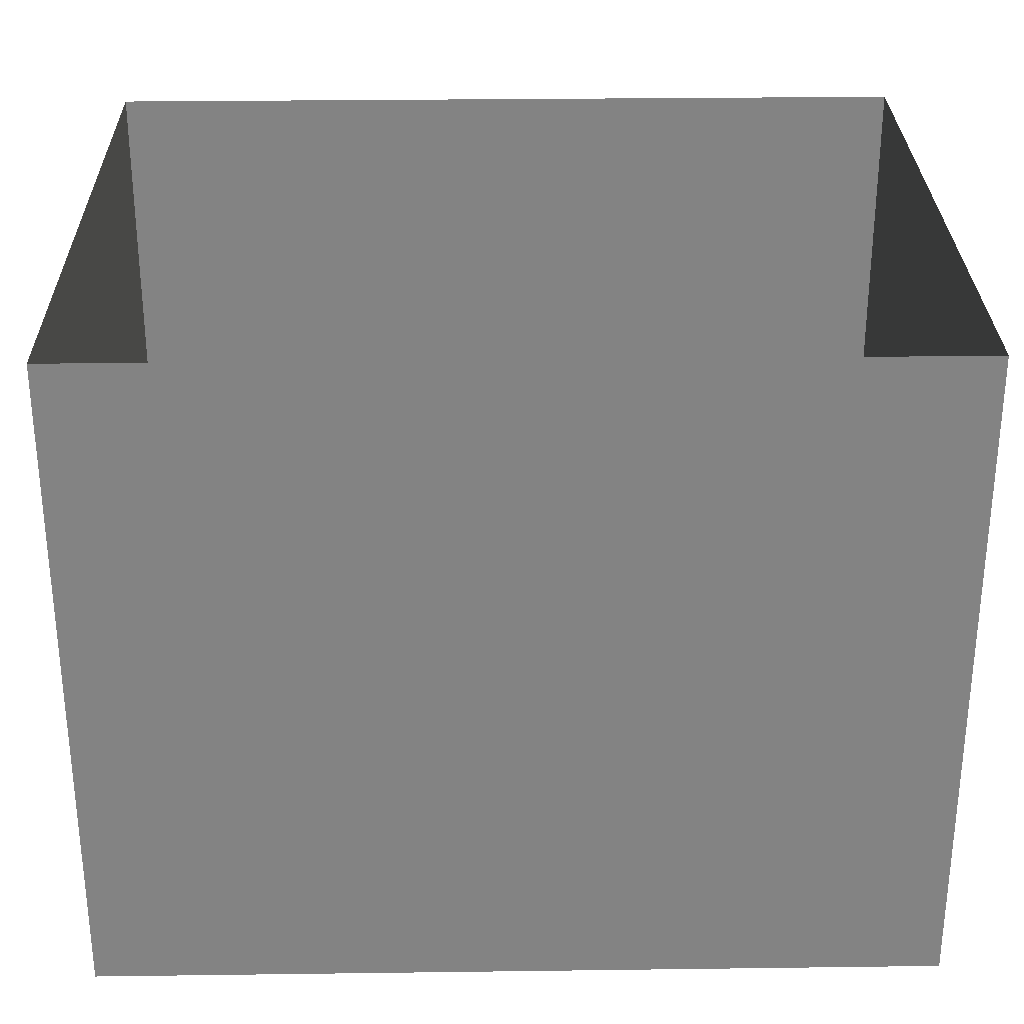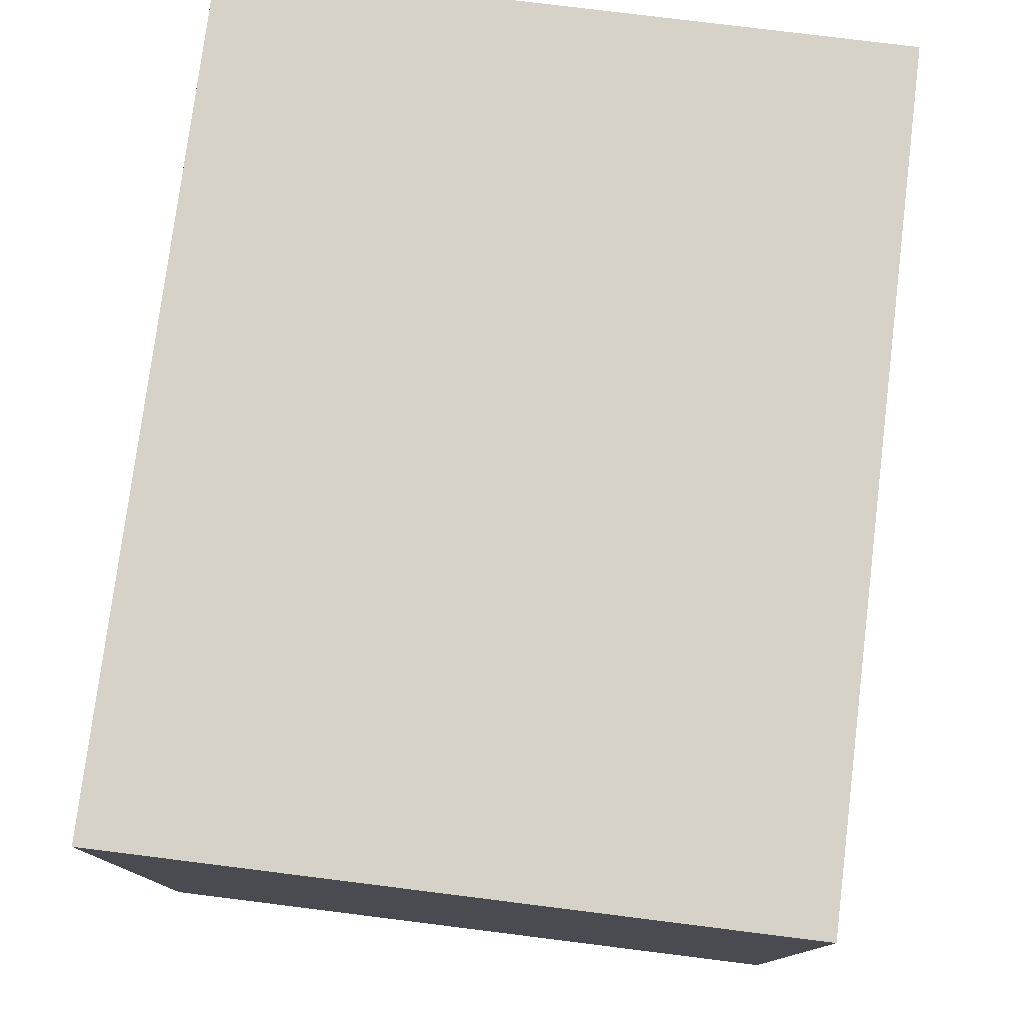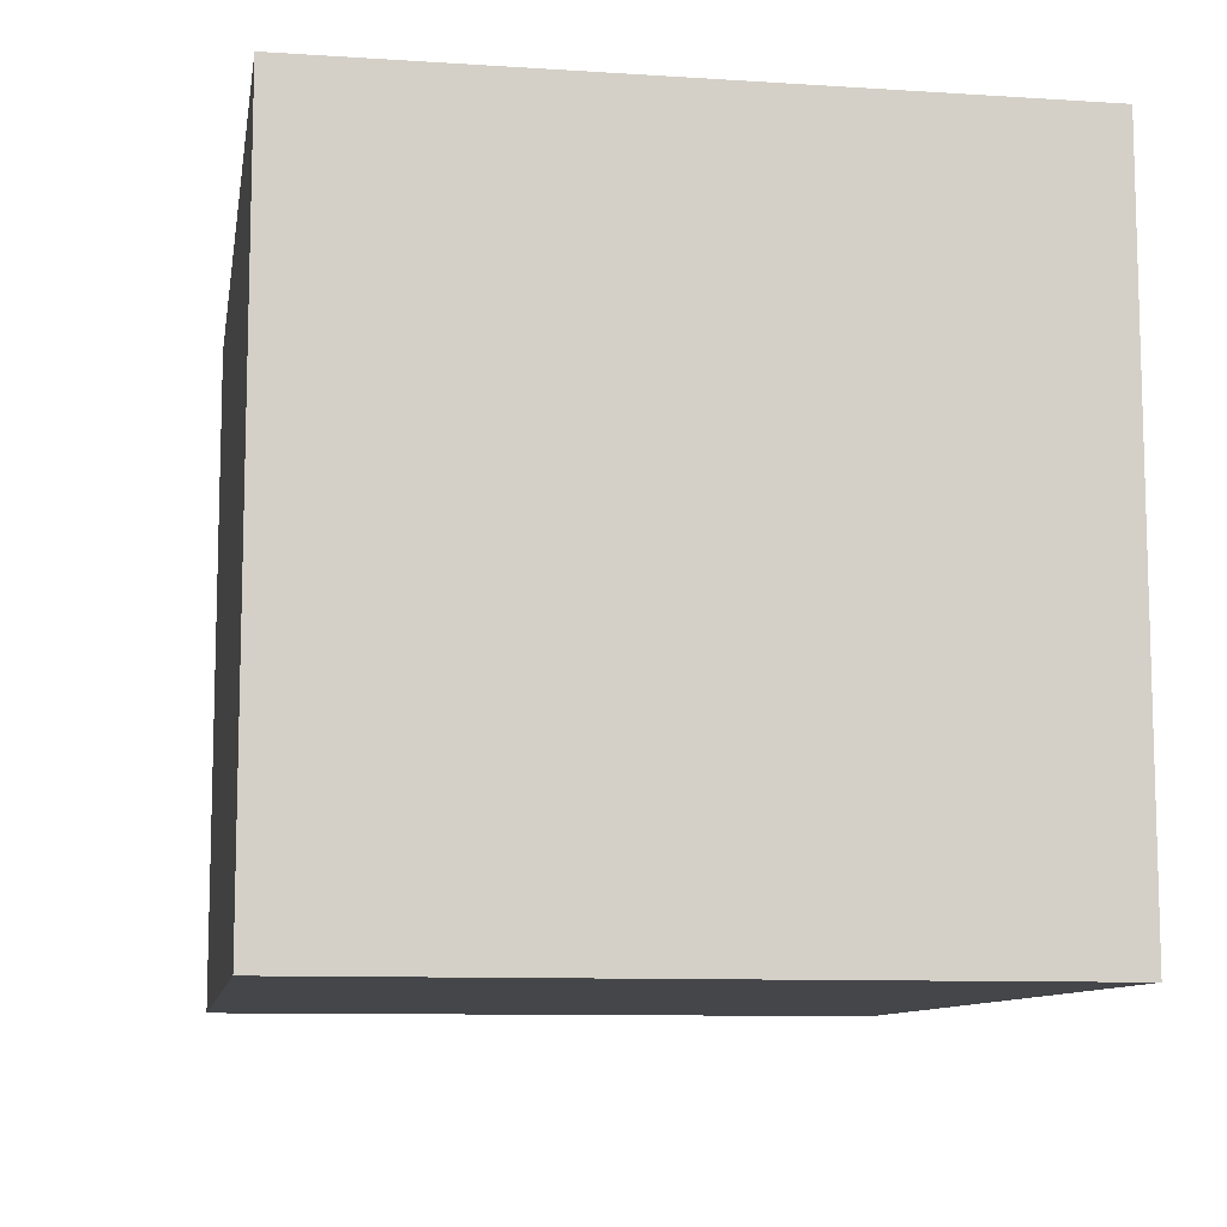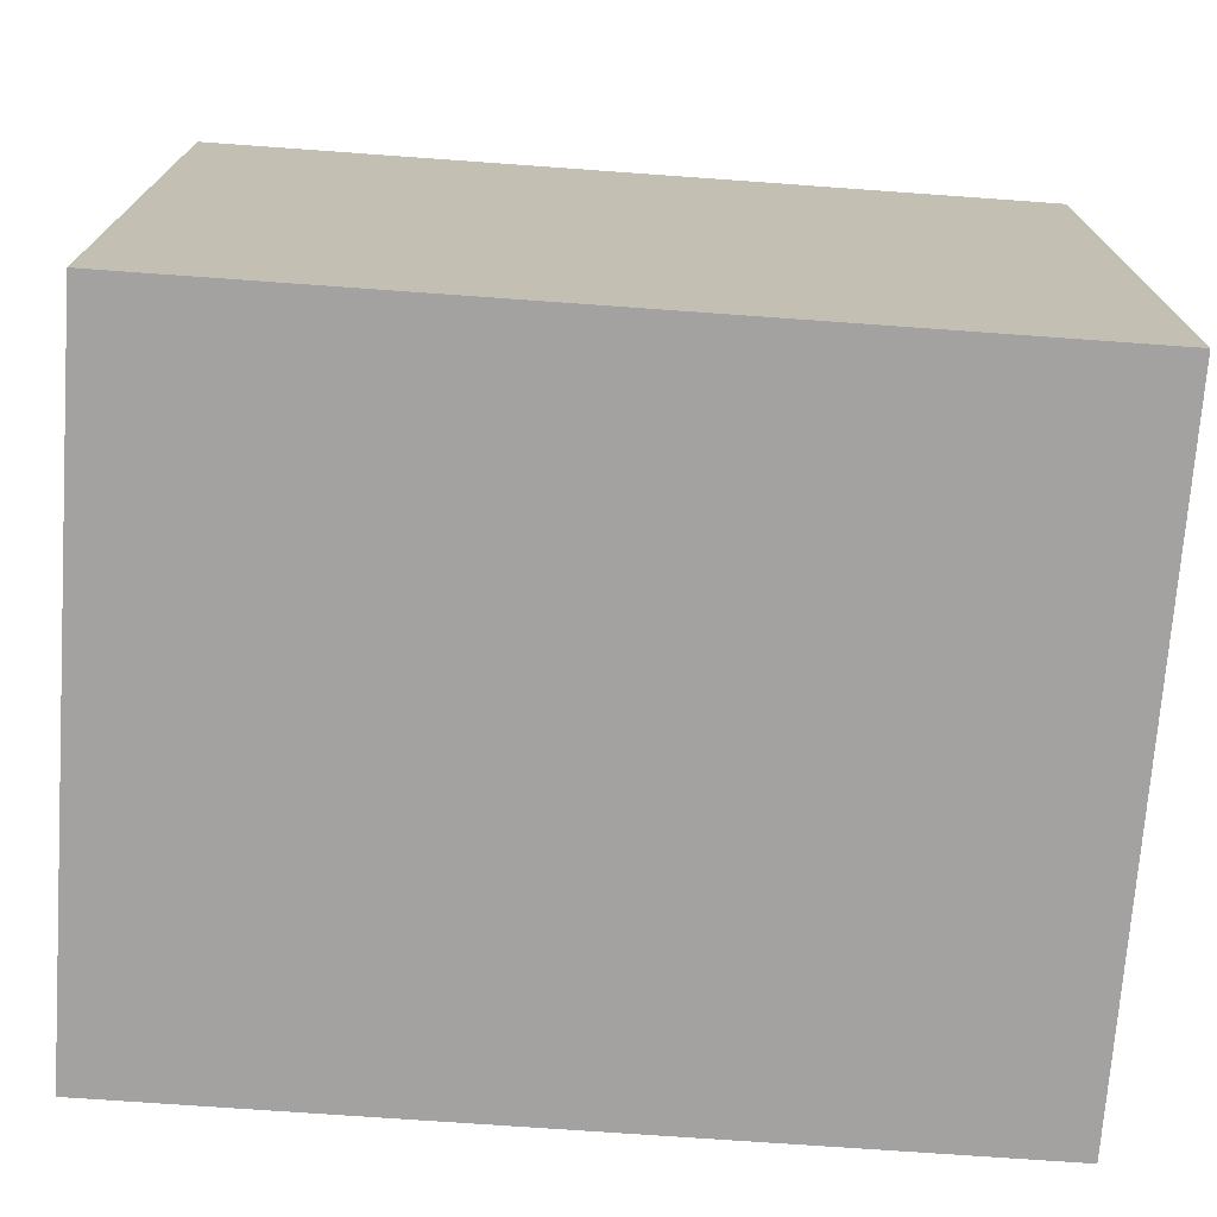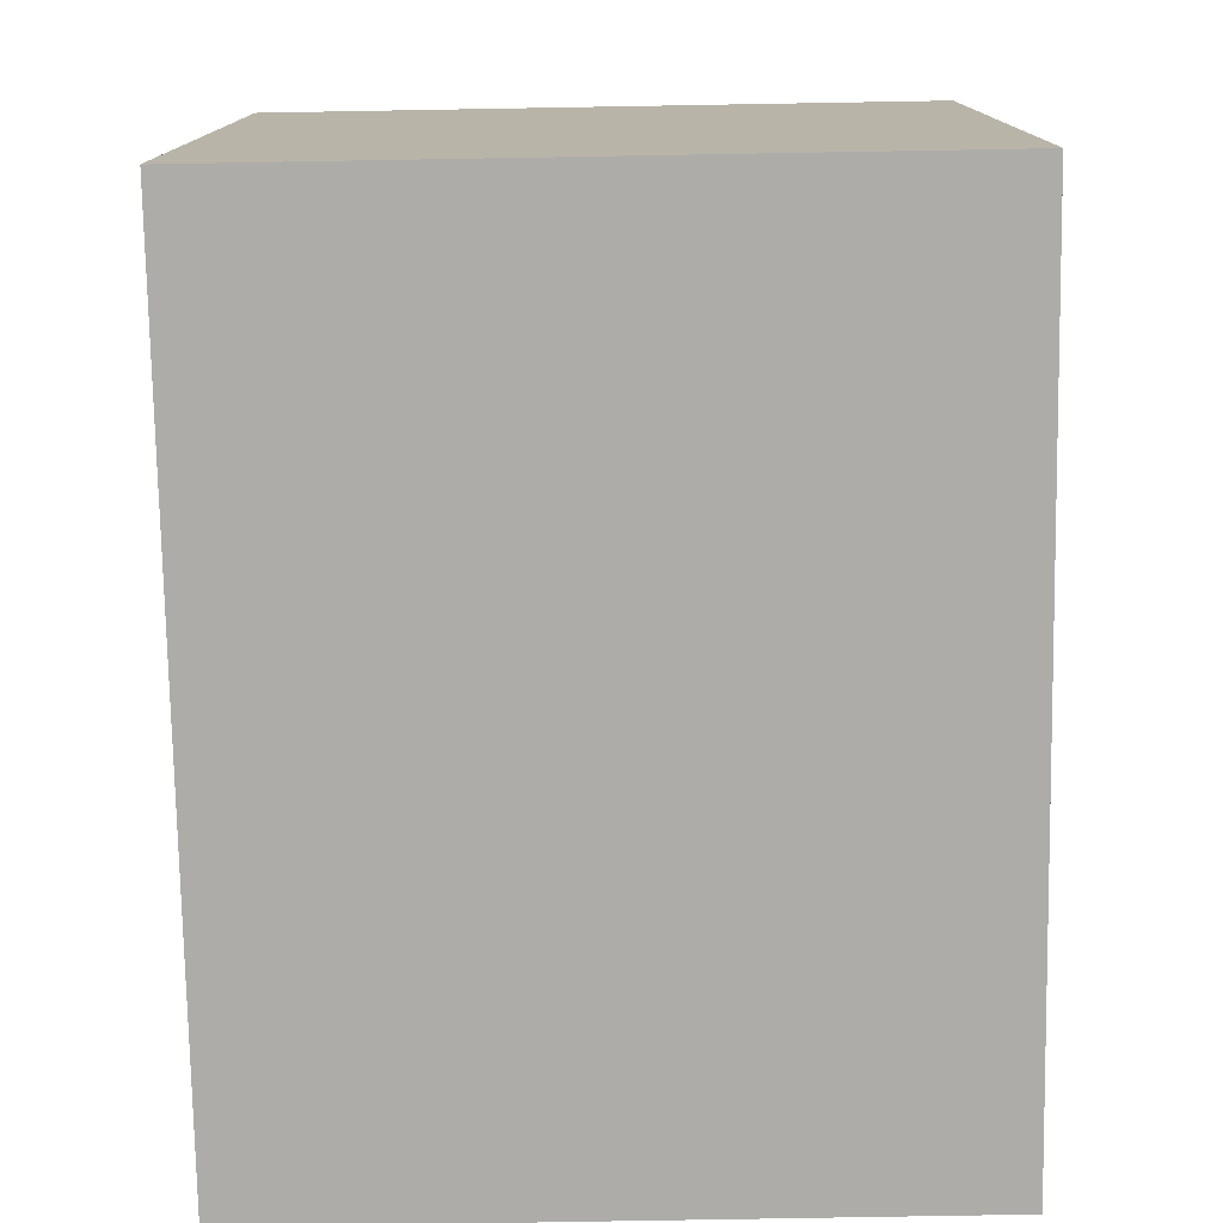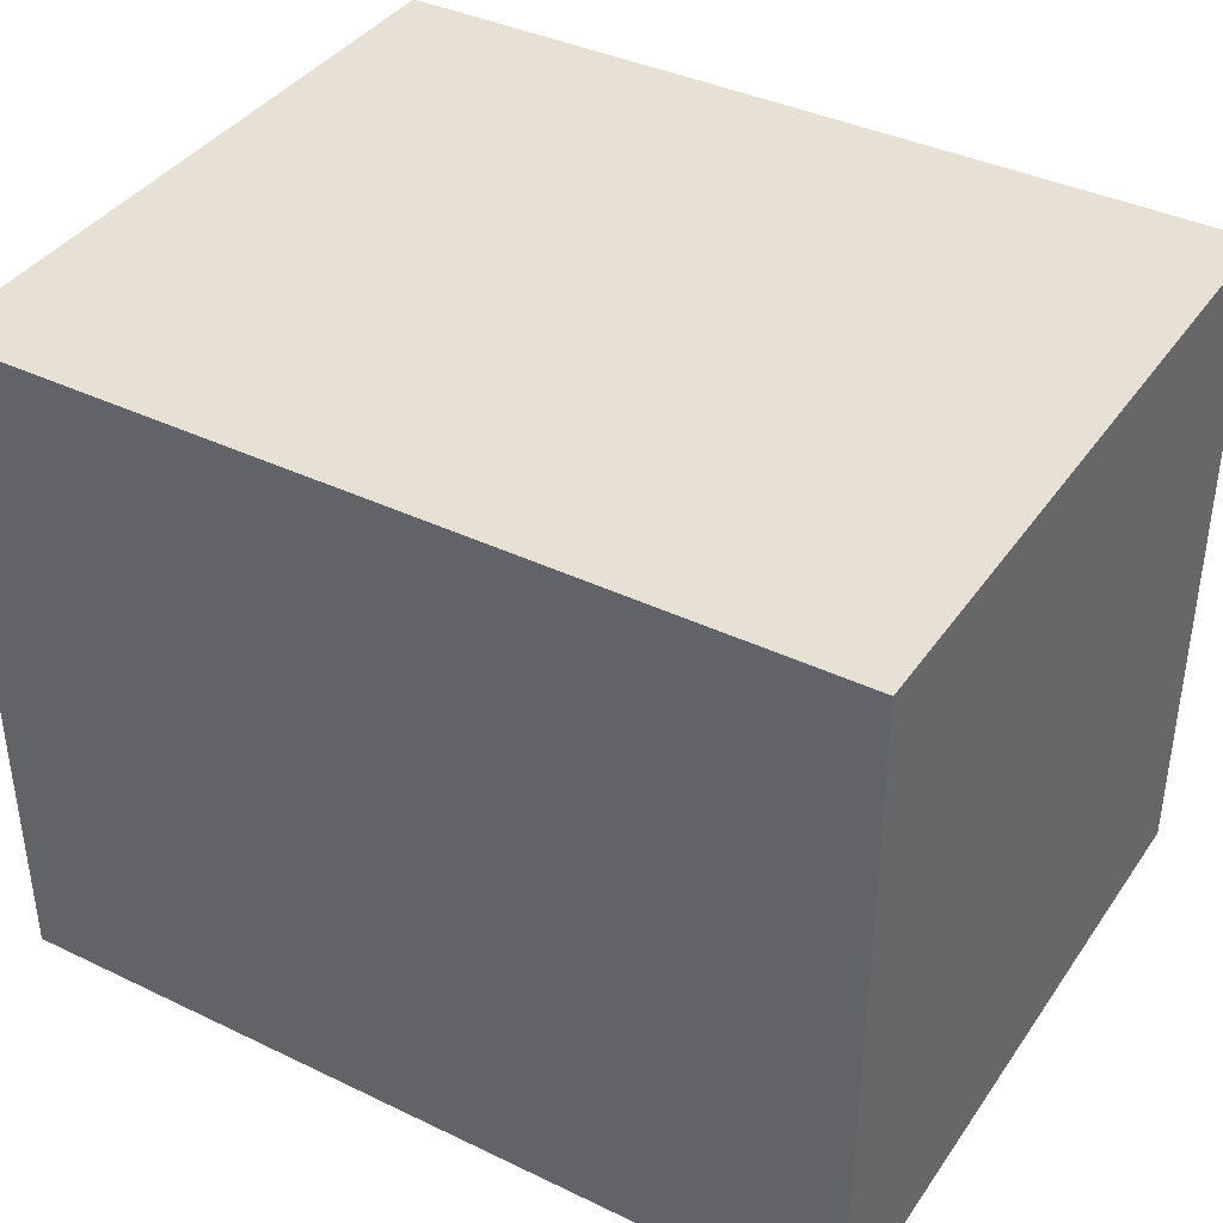
<metadata>
{"format":"obj","ext":"obj","renderer":"f3d","projection":"perspective","resolution":1024,"background":"white","views":[{"elev":29.1,"azim":-1.1,"up":"+Y"},{"elev":77.4,"azim":97.1,"up":"+Z"},{"elev":-9.9,"azim":-99.4,"up":"+Y"},{"elev":-72.7,"azim":175.9,"up":"+Y"},{"elev":-76.7,"azim":91.0,"up":"+Y"},{"elev":39.0,"azim":31.0,"up":"+Z"}]}
</metadata>
<code>
o Lock
v 0.8 -0.76 0.19
v 0.8 -1.24 0.19
v 0.8 -0.76 -0.29
v 0.8 -1.24 -0.29
v 0.2 -0.76 0.19
v 0.2 -1.24 0.19
v 0.2 -0.76 -0.29
v 0.2 -1.24 -0.29
f 2 3 1
f 4 7 3
f 8 5 7
f 6 1 5
f 4 6 8
f 2 4 3
f 4 8 7
f 8 6 5
f 6 2 1
f 4 2 6

</code>
